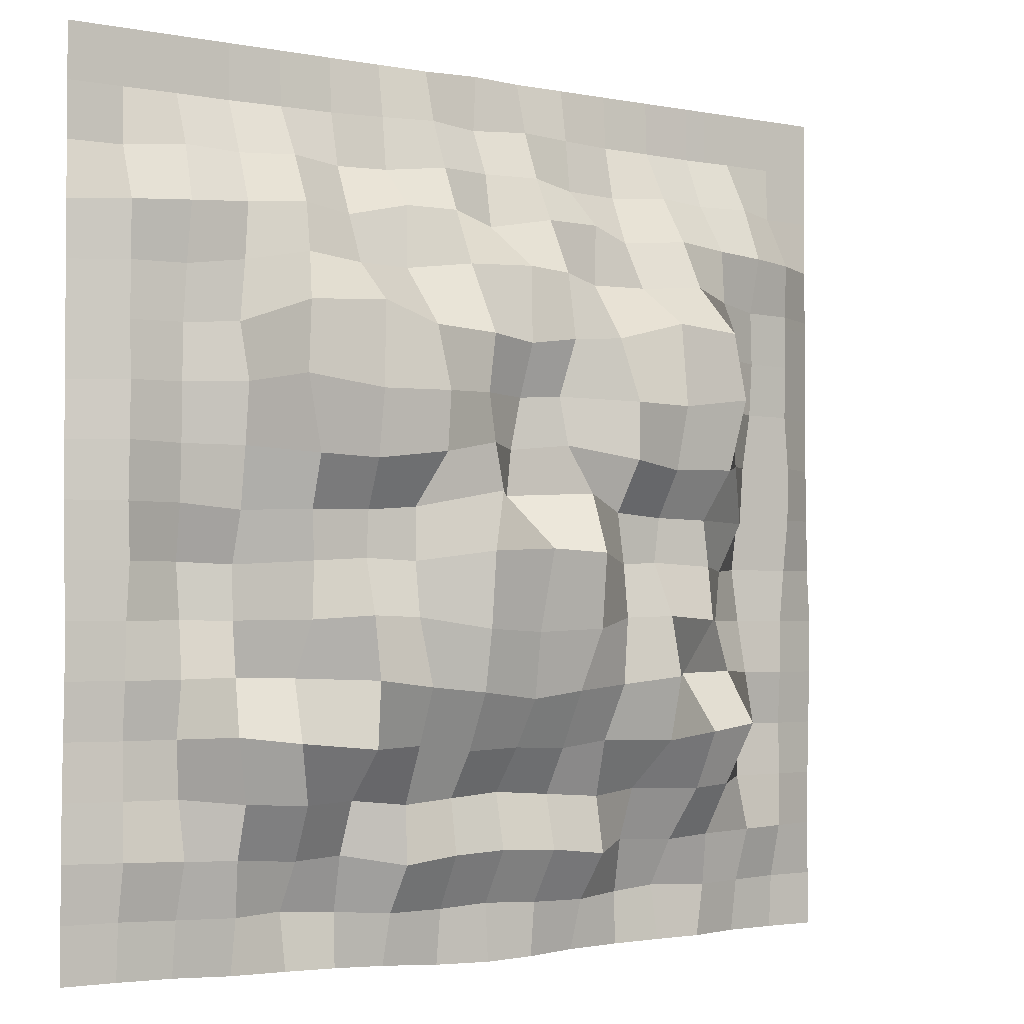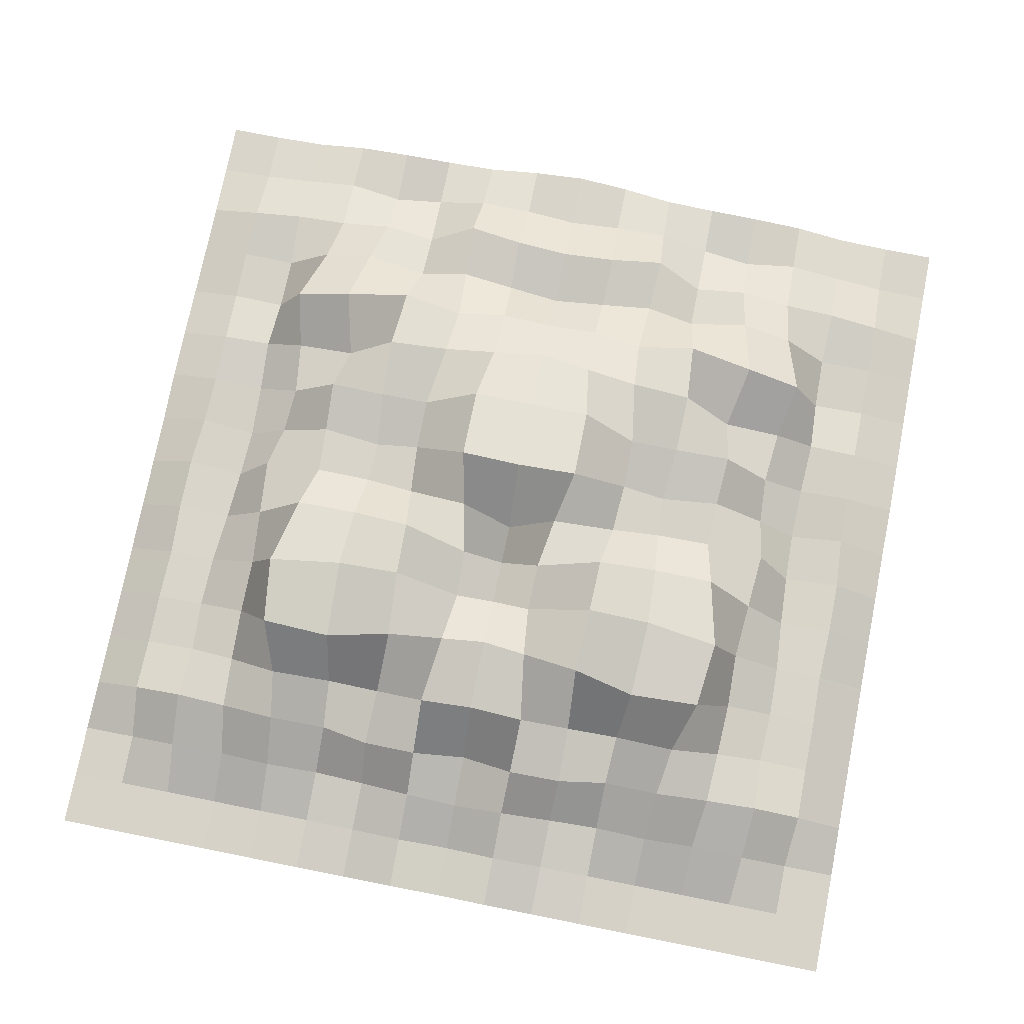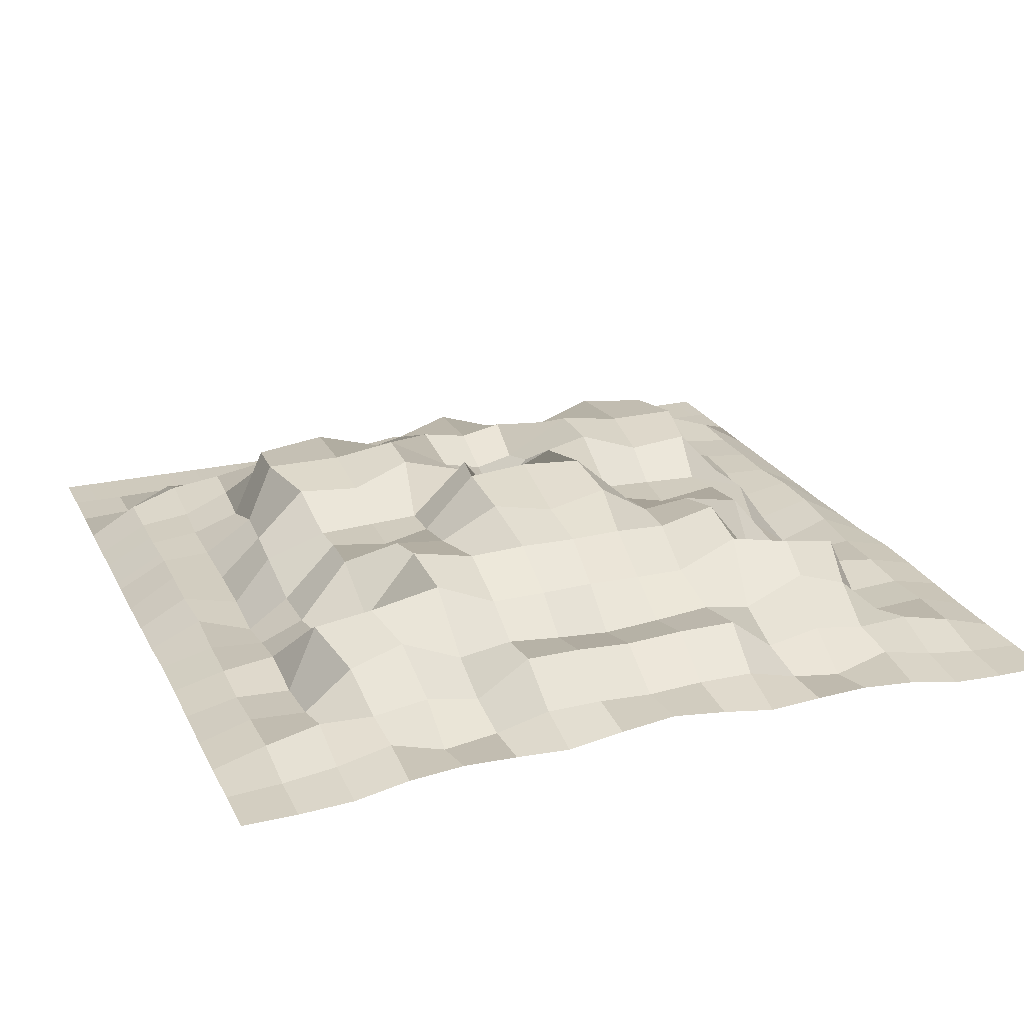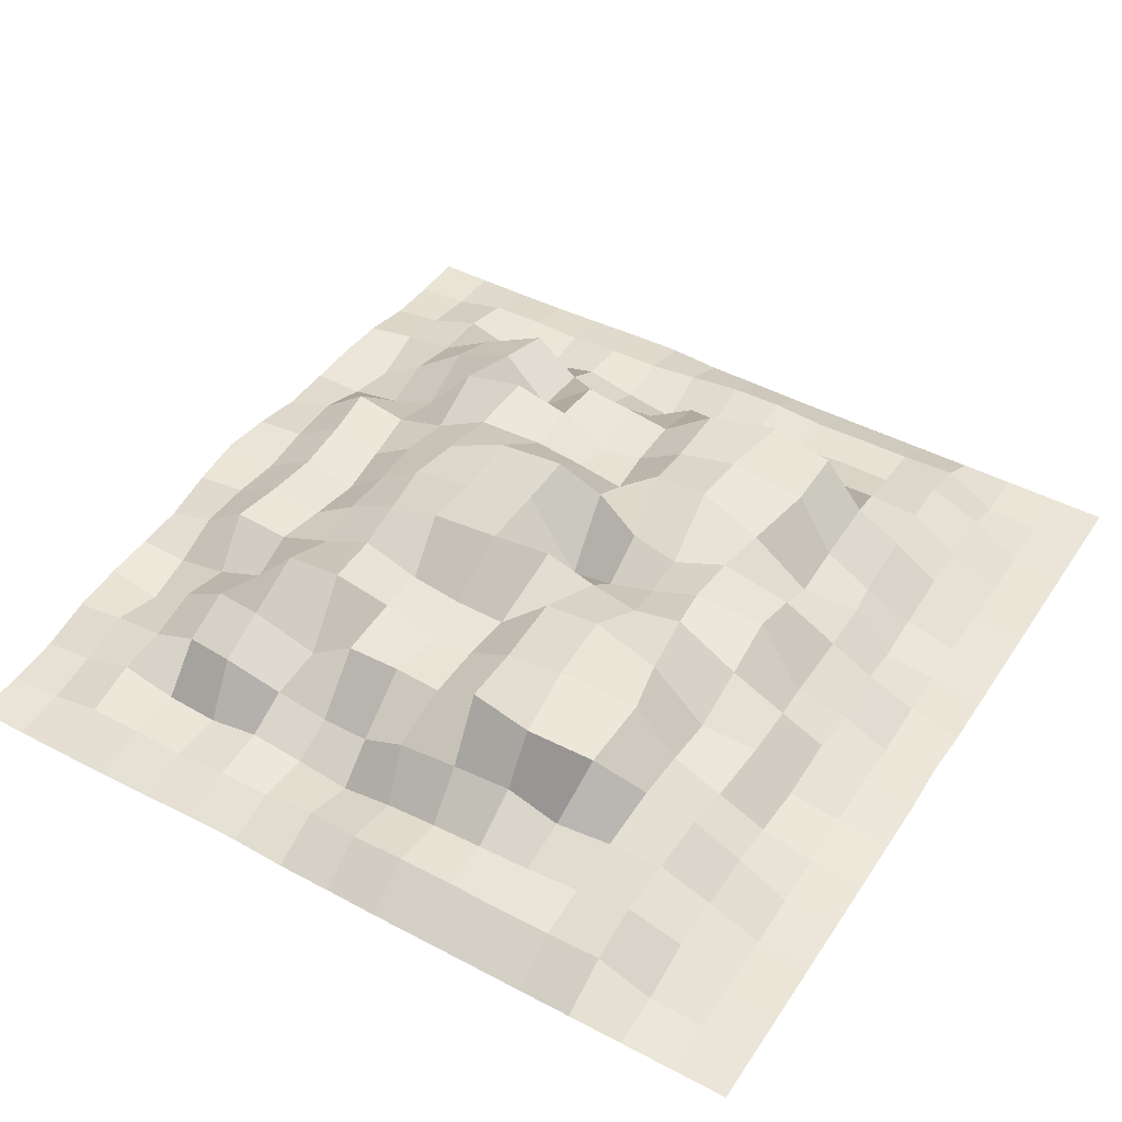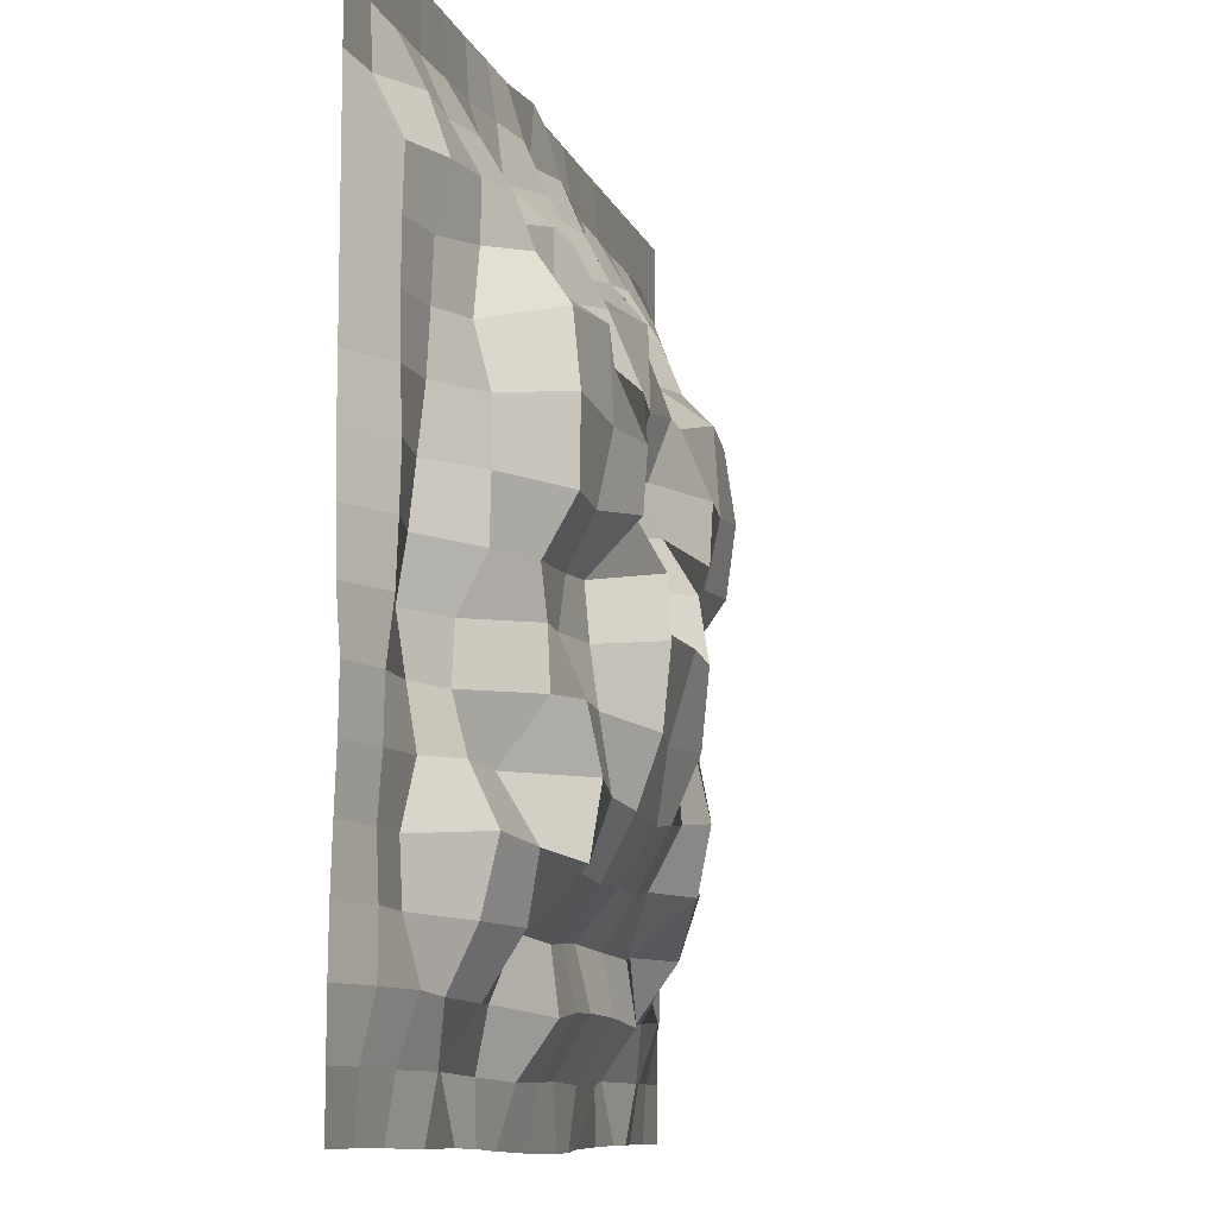
<metadata>
{"format":"obj","ext":"obj","renderer":"f3d","projection":"perspective","resolution":1024,"background":"white","views":[{"elev":-2.6,"azim":146.2,"up":"+Z"},{"elev":75.9,"azim":11.2,"up":"+Y"},{"elev":23.2,"azim":158.7,"up":"+Y"},{"elev":45.0,"azim":-58.5,"up":"+Y"},{"elev":-10.1,"azim":105.5,"up":"+Z"}]}
</metadata>
<code>
o Plane.001
v 4.185 -0 4.783
v 4.783 -0 4.783
v 4.783 -0 4.185
v 4.185 -0 4.185
v 3.587 -0 4.783
v 3.588 0.007938 4.186
v 2.989 -0 4.783
v 2.989 0.002643 4.186
v 2.392 -0 4.783
v 2.391 0.02411 4.188
v 1.794 -0 4.783
v 1.794 0.03706 4.19
v 1.196 0.006187 4.783
v 1.198 0.1013 4.198
v 0.5979 0.006045 4.783
v 0.5976 0.1714 4.212
v 0 0.08178 4.783
v 0 0.03978 4.19
v -0.5979 0.006045 4.783
v -0.5976 0.1714 4.212
v -1.196 0.006187 4.783
v -1.198 0.1013 4.198
v -1.794 -0 4.783
v -1.794 0.03706 4.19
v -2.392 -0 4.783
v -2.391 0.02411 4.188
v -2.989 -0 4.783
v -2.989 0.002643 4.186
v -3.587 -0 4.783
v -3.588 0.007938 4.186
v -4.185 -0 4.783
v -4.185 -0 4.185
v -4.783 -0 4.783
v -4.783 -0 4.185
v 4.783 -0 3.587
v 4.188 0.02681 3.589
v 3.622 0.2921 3.615
v 2.995 0.2574 3.601
v 2.393 0.3386 3.63
v 1.792 0.1758 3.596
v 1.2 0.1737 3.617
v 0.5952 0.4016 3.668
v 0 0.2829 3.676
v -0.5952 0.4016 3.668
v -1.2 0.1737 3.617
v -1.792 0.1758 3.596
v -2.393 0.3386 3.63
v -4.188 0.02681 3.589
v -4.783 -0 3.587
v -2.995 0.2574 3.601
v -3.622 0.2921 3.615
v 4.783 -0 2.989
v 4.225 0.3211 3
v 1.218 0.6481 3.171
v 0.6089 0.6527 3.177
v 0 0.3924 3.079
v 1.792 0.4186 3.052
v 3.655 0.5089 3.014
v -0.6089 0.6527 3.177
v -1.218 0.6481 3.171
v 2.432 0.6607 3.09
v 3.057 0.5737 3.045
v -1.792 0.4186 3.052
v -4.225 0.3211 3
v -4.783 -0 2.989
v -2.432 0.6607 3.09
v -3.057 0.5737 3.045
v -3.655 0.5089 3.014
v 4.783 -0 2.392
v 4.22 0.3016 2.394
v 1.21 0.6345 2.508
v 0.6224 0.972 2.562
v 1.818 0.7102 2.509
v 3.639 0.3706 2.394
v 2.506 0.8689 2.55
v -0.6224 0.972 2.562
v -1.21 0.6345 2.508
v 3.089 0.5735 2.453
v 0 1.177 2.563
v -1.818 0.7102 2.509
v -4.22 0.3016 2.394
v -4.783 -0 2.392
v -2.506 0.8689 2.55
v -3.089 0.5735 2.453
v -3.639 0.3706 2.394
v 4.783 -0 1.794
v 4.223 0.298 1.798
v 3.668 0.3541 1.8
v 3.118 0.5294 1.826
v 2.696 1.248 2.009
v 1.886 1.333 2.057
v -4.223 0.298 1.798
v -4.783 -0 1.794
v 1.17 1.182 1.866
v -1.886 1.333 2.057
v -2.696 1.248 2.009
v -3.668 0.3541 1.8
v -3.118 0.5294 1.826
v -1.17 1.182 1.866
v 0.5113 1.264 1.809
v -0.5113 1.264 1.809
v 0 1.198 1.741
v 4.783 -0 1.196
v 4.21 0.2976 1.201
v 3.658 0.3198 1.203
v 3.093 0.6831 1.21
v -4.21 0.2976 1.201
v -4.783 -0 1.196
v -3.658 0.3198 1.203
v 2.776 1.342 1.259
v -3.093 0.6831 1.21
v 1.927 1.384 1.151
v -2.776 1.342 1.259
v -1.927 1.384 1.151
v 1.199 1.487 1.155
v 0.448 1.053 1.205
v 0 0.9598 1.178
v -0.448 1.053 1.205
v -1.199 1.487 1.155
v 4.783 0.000206 0.5979
v 4.231 0.3293 0.5996
v 3.622 0.2362 0.5916
v 3.142 0.7026 0.5609
v -4.231 0.3293 0.5996
v -4.783 0.000206 0.5979
v -3.622 0.2362 0.5916
v -3.142 0.7026 0.5609
v 0.4624 1.19 0.671
v 0 0.7791 0.6308
v -0.4624 1.19 0.671
v 2.597 1.28 0.4747
v -2.597 1.28 0.4747
v 1.215 1.45 0.5343
v -1.215 1.45 0.5343
v 1.898 1.227 0.4544
v -1.898 1.227 0.4544
v 4.783 0.01248 0
v 4.234 0.3141 -0.009145
v 3.597 0.1605 -0.005666
v 3.193 0.7054 -0.08804
v -4.234 0.3141 -0.009145
v -4.783 0.01248 0
v -3.597 0.1605 -0.005666
v 0.5656 1.497 0.1489
v 0 0.702 0.1416
v -0.5656 1.497 0.1489
v -3.193 0.7054 -0.08804
v 2.497 0.9241 -0.07195
v 1.294 0.9476 -0.01673
v -1.294 0.9476 -0.01673
v 1.856 0.9445 -0.05947
v -2.497 0.9241 -0.07195
v -1.856 0.9445 -0.05947
v 4.783 0.01681 -0.5979
v 4.198 0.2772 -0.6007
v 3.59 0.0621 -0.5985
v 3.13 0.4033 -0.628
v -4.198 0.2772 -0.6007
v -4.783 0.01681 -0.5979
v -3.59 0.0621 -0.5985
v -3.13 0.4033 -0.628
v 2.513 0.9875 -0.5911
v 0.7003 1.565 -0.4746
v 0 1.607 -0.443
v -0.7003 1.565 -0.4746
v 1.841 0.8795 -0.552
v 1.329 1.006 -0.5799
v -1.329 1.006 -0.5799
v -1.841 0.8795 -0.552
v -2.513 0.9875 -0.5911
v 4.783 0.05846 -1.196
v 4.199 0.2072 -1.195
v 3.597 0.1594 -1.192
v 3.103 0.3672 -1.194
v -4.199 0.2072 -1.195
v -4.783 0.05846 -1.196
v -3.597 0.1594 -1.192
v -3.103 0.3672 -1.194
v 2.55 1.024 -1.184
v 1.889 1.14 -1.141
v 1.325 1.085 -1.158
v -2.55 1.024 -1.184
v -1.325 1.085 -1.158
v -1.889 1.14 -1.141
v 0.7002 1.485 -1.277
v -0.7002 1.485 -1.277
v 0 1.348 -1.311
v 4.783 0.04943 -1.794
v 4.203 0.1971 -1.794
v 3.62 0.2663 -1.784
v 3.149 0.528 -1.764
v -4.203 0.1971 -1.794
v -4.783 0.04943 -1.794
v -3.62 0.2663 -1.784
v 2.484 0.5434 -1.781
v -3.149 0.528 -1.764
v -2.484 0.5434 -1.781
v 1.903 1.285 -1.798
v -1.903 1.285 -1.798
v 1.216 1.171 -1.877
v -1.216 1.171 -1.877
v 0.6078 1.224 -1.937
v -0.6078 1.224 -1.937
v 0 1.247 -2.013
v 4.783 0.02624 -2.392
v 4.206 0.1555 -2.39
v 3.602 0.1256 -2.389
v 3.267 0.8384 -2.352
v -4.206 0.1555 -2.39
v -4.783 0.02624 -2.392
v -3.602 0.1256 -2.389
v 2.623 0.9664 -2.426
v -3.267 0.8384 -2.352
v -2.623 0.9664 -2.426
v 1.859 1.156 -2.497
v -1.859 1.156 -2.497
v 1.18 0.8534 -2.489
v 0.5942 0.8937 -2.559
v -1.18 0.8534 -2.489
v -0.5942 0.8937 -2.559
v 0 0.8958 -2.534
v 4.783 0.007783 -2.989
v 4.205 0.1798 -2.984
v 3.588 0.1495 -2.99
v 3.068 0.6084 -3.037
v -4.205 0.1798 -2.984
v -4.783 0.007783 -2.989
v -3.588 0.1495 -2.99
v -3.068 0.6084 -3.037
v 2.476 0.8155 -3.056
v 1.795 0.5173 -3.049
v -2.476 0.8155 -3.056
v 1.221 0.6378 -3.107
v 0.611 0.5607 -3.066
v 0 0.4967 -3.025
v -0.611 0.5607 -3.066
v -1.221 0.6378 -3.107
v -1.795 0.5173 -3.049
v 4.783 0 -3.587
v 4.196 0.1732 -3.589
v 3.599 0.3162 -3.594
v 3.001 0.305 -3.621
v -4.196 0.1732 -3.589
v -4.783 0 -3.587
v -3.599 0.3162 -3.594
v 2.396 0.4088 -3.649
v -3.001 0.305 -3.621
v 1.801 0.2793 -3.627
v 1.249 0.7236 -3.725
v 0.6256 0.6873 -3.658
v 0 0.6407 -3.636
v -1.801 0.2793 -3.627
v -2.396 0.4088 -3.649
v -0.6256 0.6873 -3.658
v -1.249 0.7236 -3.725
v 4.783 0 -4.185
v 4.185 0.03536 -4.185
v 3.593 0.1139 -4.195
v 2.992 0.2513 -4.199
v 2.389 0.06903 -4.188
v 1.806 0.1665 -4.22
v -4.185 0.03536 -4.185
v -4.783 0 -4.185
v -3.593 0.1139 -4.195
v -1.806 0.1665 -4.22
v -2.389 0.06903 -4.188
v -2.992 0.2513 -4.199
v 1.222 0.3346 -4.256
v 0.6035 0.3359 -4.249
v 0 0.2909 -4.225
v -0.6035 0.3359 -4.249
v -1.222 0.3346 -4.256
v 4.783 0 -4.783
v 4.185 0 -4.783
v 3.588 0.02822 -4.785
v 2.991 0.1459 -4.794
v 2.389 0.1938 -4.79
v 1.801 0.1808 -4.801
v -4.185 0 -4.783
v -4.783 0 -4.783
v -3.588 0.02822 -4.785
v 1.21 0.161 -4.822
v -1.801 0.1808 -4.801
v -2.389 0.1938 -4.79
v -2.991 0.1459 -4.794
v -1.21 0.161 -4.822
v 0.6065 0.2648 -4.845
v 0 0.338 -4.851
v -0.6065 0.2648 -4.845
f 1 2 3 4
f 5 1 4 6
f 7 5 6 8
f 9 7 8 10
f 11 9 10 12
f 13 11 12 14
f 15 13 14 16
f 17 15 16 18
f 19 17 18 20
f 21 19 20 22
f 23 21 22 24
f 25 23 24 26
f 27 25 26 28
f 29 27 28 30
f 31 29 30 32
f 33 31 32 34
f 4 3 35 36
f 6 4 36 37
f 8 6 37 38
f 10 8 38 39
f 12 10 39 40
f 14 12 40 41
f 18 16 42 43
f 16 14 41 42
f 20 18 43 44
f 22 20 44 45
f 24 22 45 46
f 26 24 46 47
f 34 32 48 49
f 28 26 47 50
f 32 30 51 48
f 30 28 50 51
f 36 35 52 53
f 42 41 54 55
f 43 42 55 56
f 41 40 57 54
f 37 36 53 58
f 44 43 56 59
f 45 44 59 60
f 40 39 61 57
f 39 38 62 61
f 38 37 58 62
f 46 45 60 63
f 49 48 64 65
f 47 46 63 66
f 50 47 66 67
f 48 51 68 64
f 51 50 67 68
f 53 52 69 70
f 55 54 71 72
f 54 57 73 71
f 58 53 70 74
f 57 61 75 73
f 60 59 76 77
f 61 62 78 75
f 62 58 74 78
f 56 55 72 79
f 63 60 77 80
f 59 56 79 76
f 65 64 81 82
f 66 63 80 83
f 67 66 83 84
f 64 68 85 81
f 68 67 84 85
f 70 69 86 87
f 74 70 87 88
f 78 74 88 89
f 75 78 89 90
f 73 75 90 91
f 82 81 92 93
f 71 73 91 94
f 83 80 95 96
f 81 85 97 92
f 84 83 96 98
f 80 77 99 95
f 85 84 98 97
f 72 71 94 100
f 77 76 101 99
f 79 72 100 102
f 76 79 102 101
f 87 86 103 104
f 88 87 104 105
f 89 88 105 106
f 93 92 107 108
f 92 97 109 107
f 90 89 106 110
f 97 98 111 109
f 91 90 110 112
f 98 96 113 111
f 96 95 114 113
f 94 91 112 115
f 102 100 116 117
f 100 94 115 116
f 101 102 117 118
f 95 99 119 114
f 99 101 118 119
f 104 103 120 121
f 105 104 121 122
f 106 105 122 123
f 108 107 124 125
f 107 109 126 124
f 109 111 127 126
f 117 116 128 129
f 118 117 129 130
f 110 106 123 131
f 111 113 132 127
f 116 115 133 128
f 119 118 130 134
f 112 110 131 135
f 115 112 135 133
f 113 114 136 132
f 114 119 134 136
f 121 120 137 138
f 122 121 138 139
f 123 122 139 140
f 125 124 141 142
f 124 126 143 141
f 129 128 144 145
f 130 129 145 146
f 126 127 147 143
f 131 123 140 148
f 128 133 149 144
f 134 130 146 150
f 133 135 151 149
f 135 131 148 151
f 127 132 152 147
f 136 134 150 153
f 132 136 153 152
f 138 137 154 155
f 139 138 155 156
f 140 139 156 157
f 142 141 158 159
f 141 143 160 158
f 143 147 161 160
f 148 140 157 162
f 145 144 163 164
f 146 145 164 165
f 149 151 166 167
f 151 148 162 166
f 144 149 167 163
f 153 150 168 169
f 150 146 165 168
f 147 152 170 161
f 152 153 169 170
f 155 154 171 172
f 156 155 172 173
f 157 156 173 174
f 159 158 175 176
f 158 160 177 175
f 160 161 178 177
f 162 157 174 179
f 166 162 179 180
f 167 166 180 181
f 161 170 182 178
f 169 168 183 184
f 170 169 184 182
f 163 167 181 185
f 168 165 186 183
f 164 163 185 187
f 165 164 187 186
f 172 171 188 189
f 173 172 189 190
f 174 173 190 191
f 176 175 192 193
f 175 177 194 192
f 179 174 191 195
f 177 178 196 194
f 178 182 197 196
f 180 179 195 198
f 182 184 199 197
f 181 180 198 200
f 184 183 201 199
f 185 181 200 202
f 183 186 203 201
f 187 185 202 204
f 186 187 204 203
f 189 188 205 206
f 190 189 206 207
f 191 190 207 208
f 193 192 209 210
f 192 194 211 209
f 195 191 208 212
f 194 196 213 211
f 196 197 214 213
f 198 195 212 215
f 197 199 216 214
f 200 198 215 217
f 202 200 217 218
f 199 201 219 216
f 201 203 220 219
f 204 202 218 221
f 203 204 221 220
f 206 205 222 223
f 207 206 223 224
f 208 207 224 225
f 210 209 226 227
f 209 211 228 226
f 211 213 229 228
f 212 208 225 230
f 215 212 230 231
f 213 214 232 229
f 217 215 231 233
f 221 218 234 235
f 218 217 233 234
f 220 221 235 236
f 219 220 236 237
f 216 219 237 238
f 214 216 238 232
f 223 222 239 240
f 224 223 240 241
f 225 224 241 242
f 227 226 243 244
f 226 228 245 243
f 230 225 242 246
f 228 229 247 245
f 231 230 246 248
f 233 231 248 249
f 235 234 250 251
f 232 238 252 253
f 236 235 251 254
f 229 232 253 247
f 238 237 255 252
f 234 233 249 250
f 237 236 254 255
f 240 239 256 257
f 241 240 257 258
f 242 241 258 259
f 246 242 259 260
f 248 246 260 261
f 244 243 262 263
f 243 245 264 262
f 253 252 265 266
f 245 247 267 264
f 247 253 266 267
f 249 248 261 268
f 251 250 269 270
f 254 251 270 271
f 252 255 272 265
f 250 249 268 269
f 255 254 271 272
f 257 256 273 274
f 258 257 274 275
f 259 258 275 276
f 260 259 276 277
f 261 260 277 278
f 263 262 279 280
f 262 264 281 279
f 268 261 278 282
f 266 265 283 284
f 267 266 284 285
f 264 267 285 281
f 265 272 286 283
f 269 268 282 287
f 270 269 287 288
f 271 270 288 289
f 272 271 289 286

</code>
